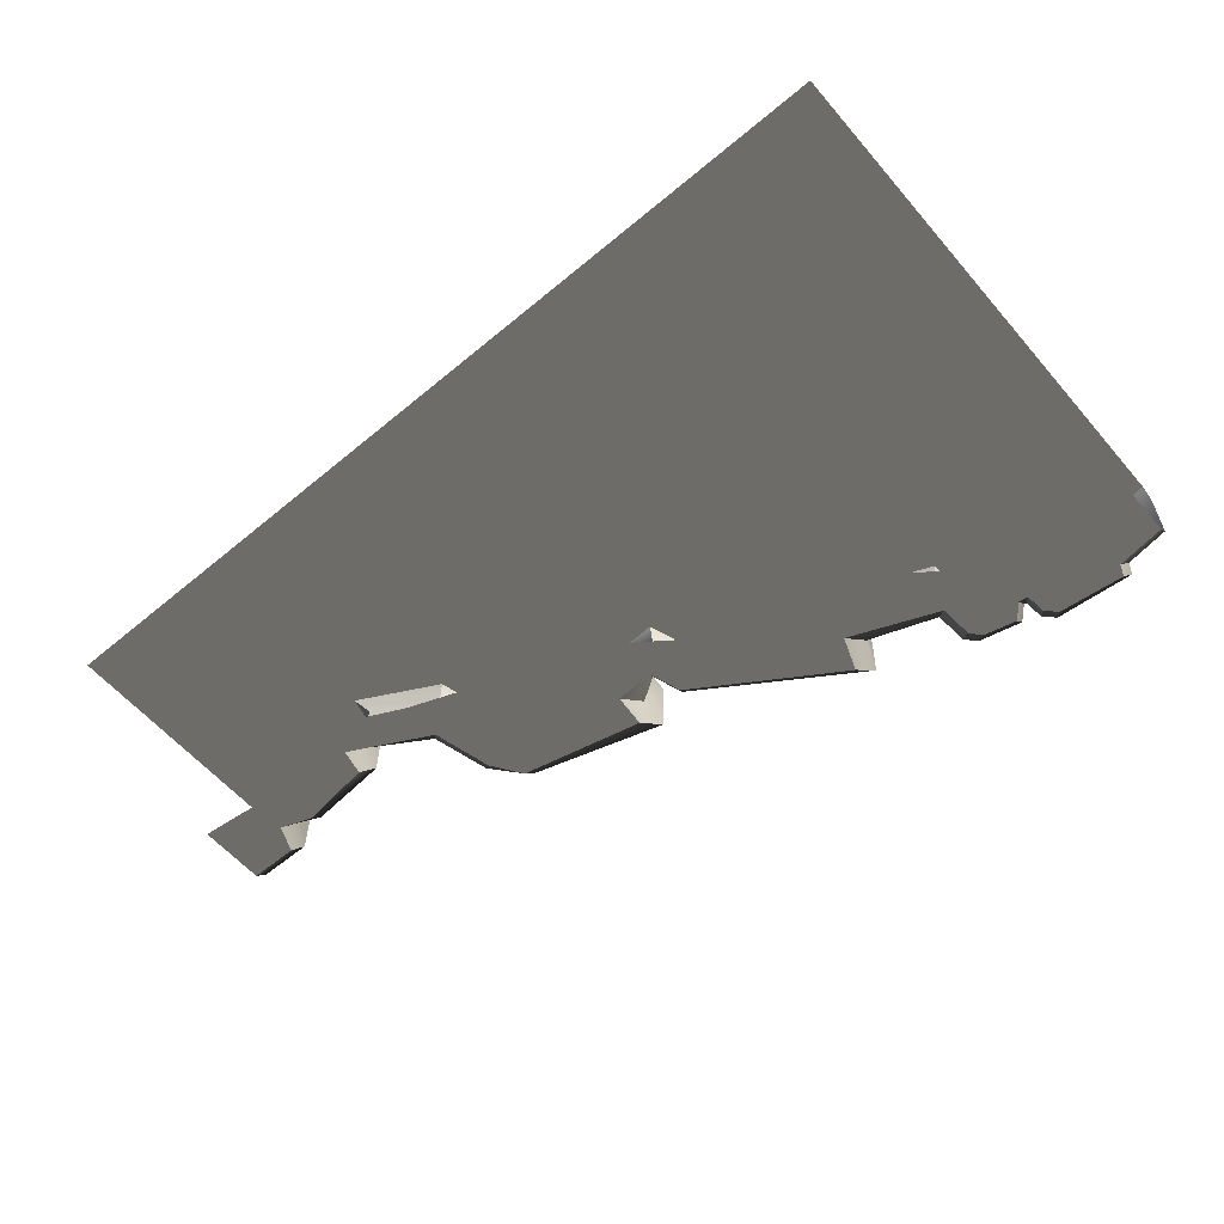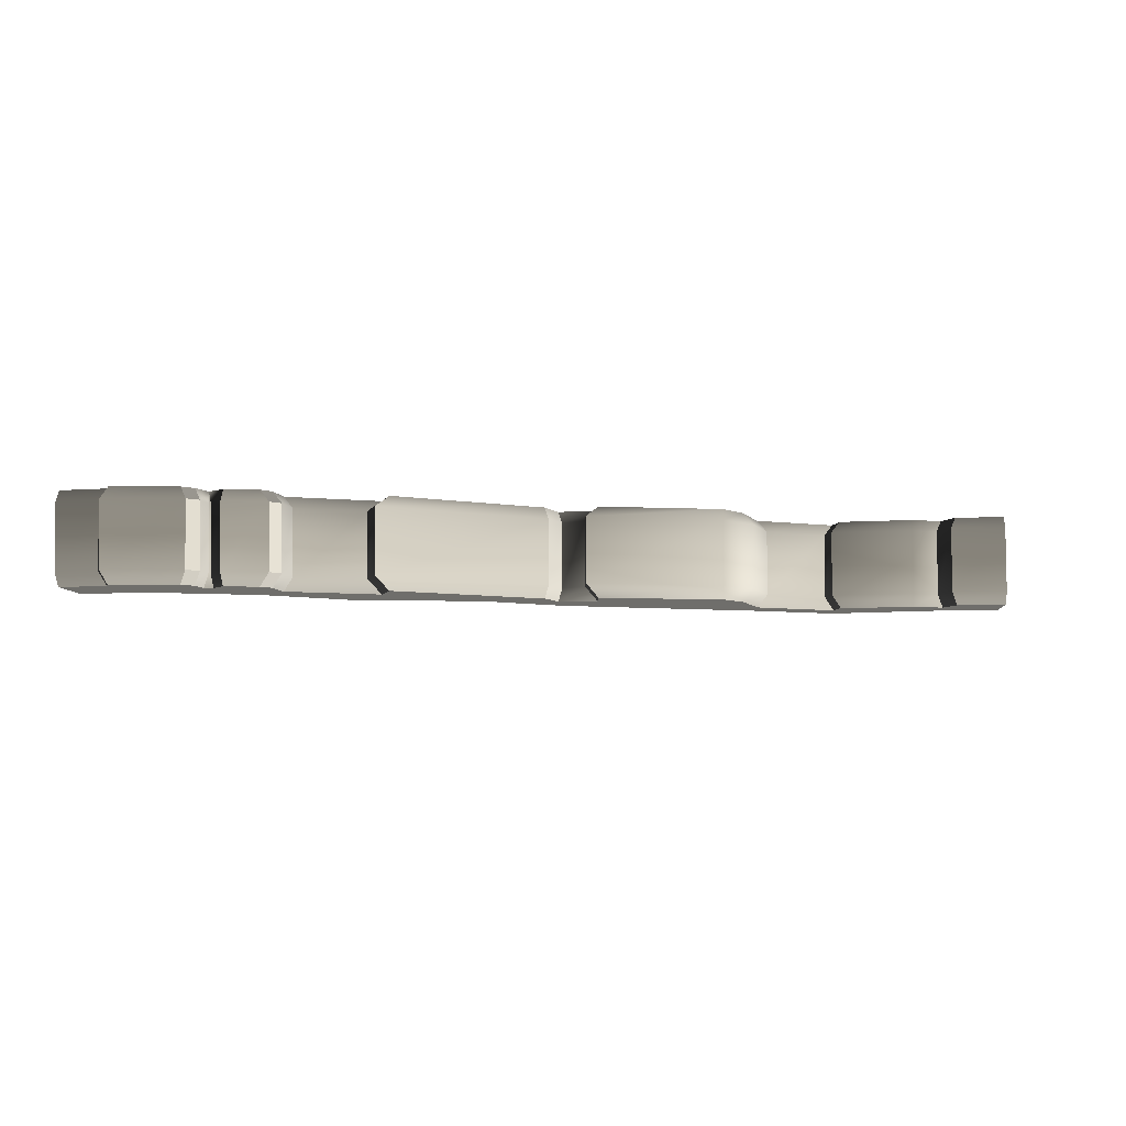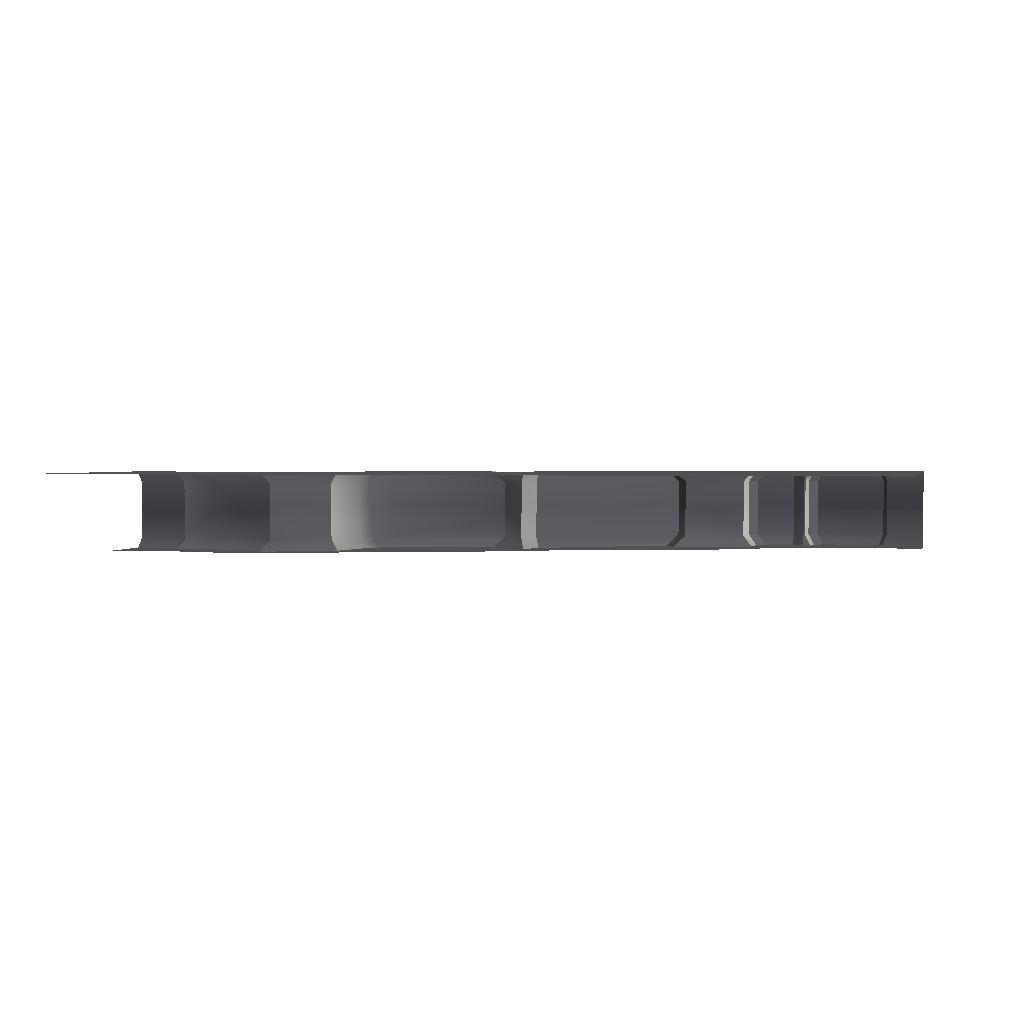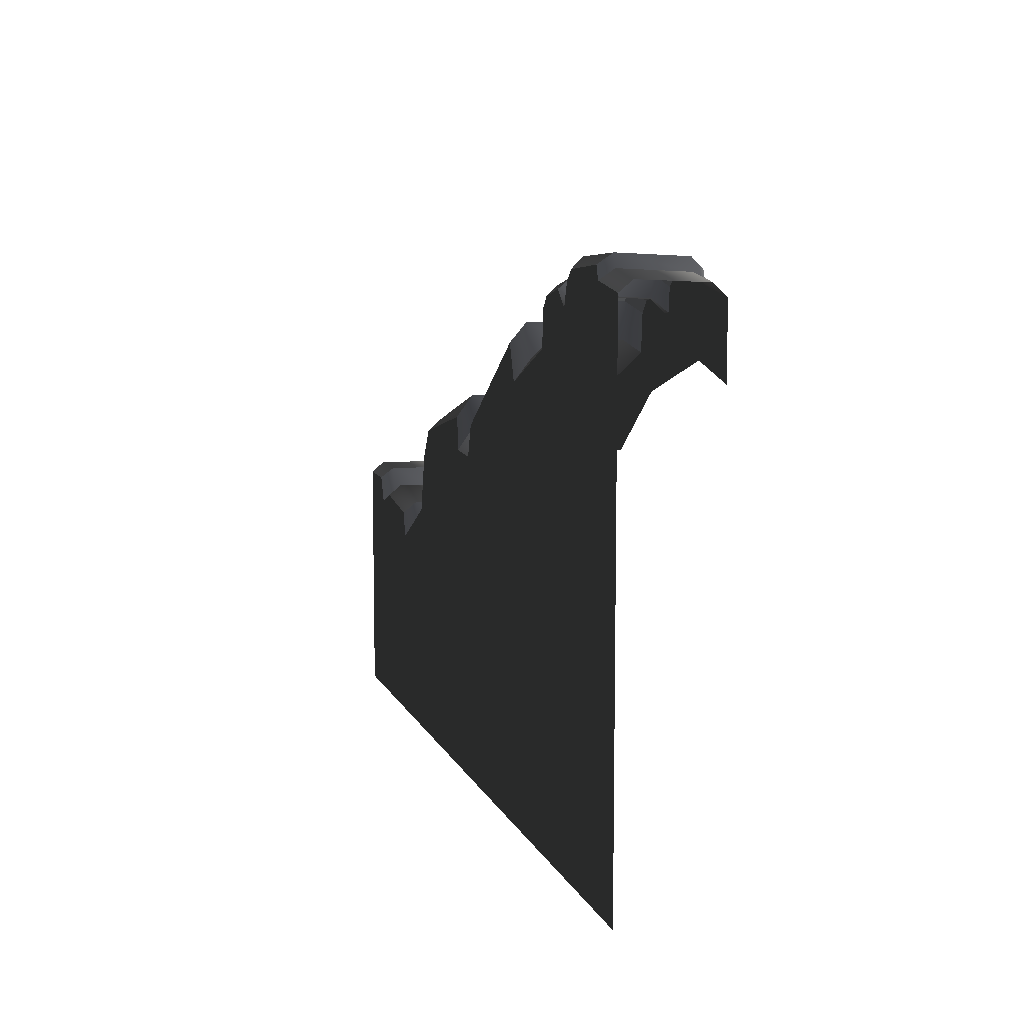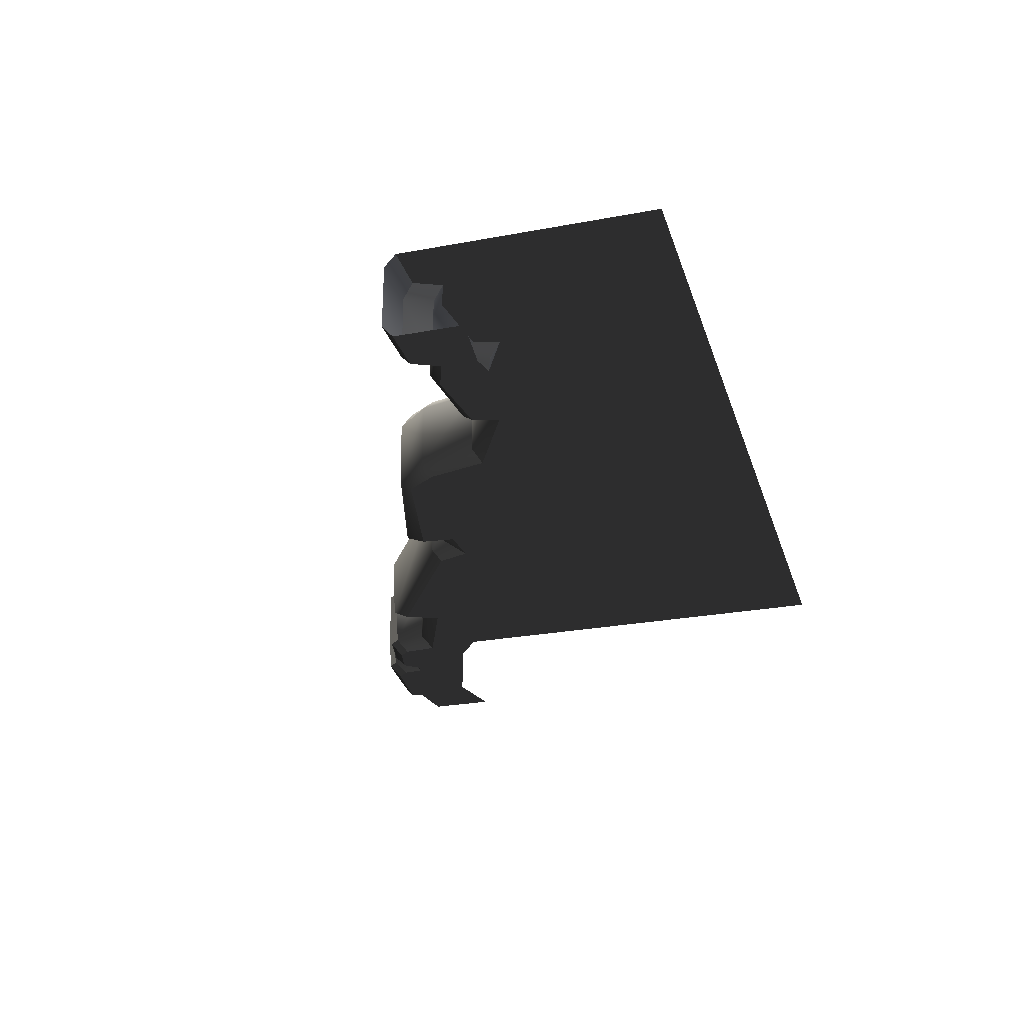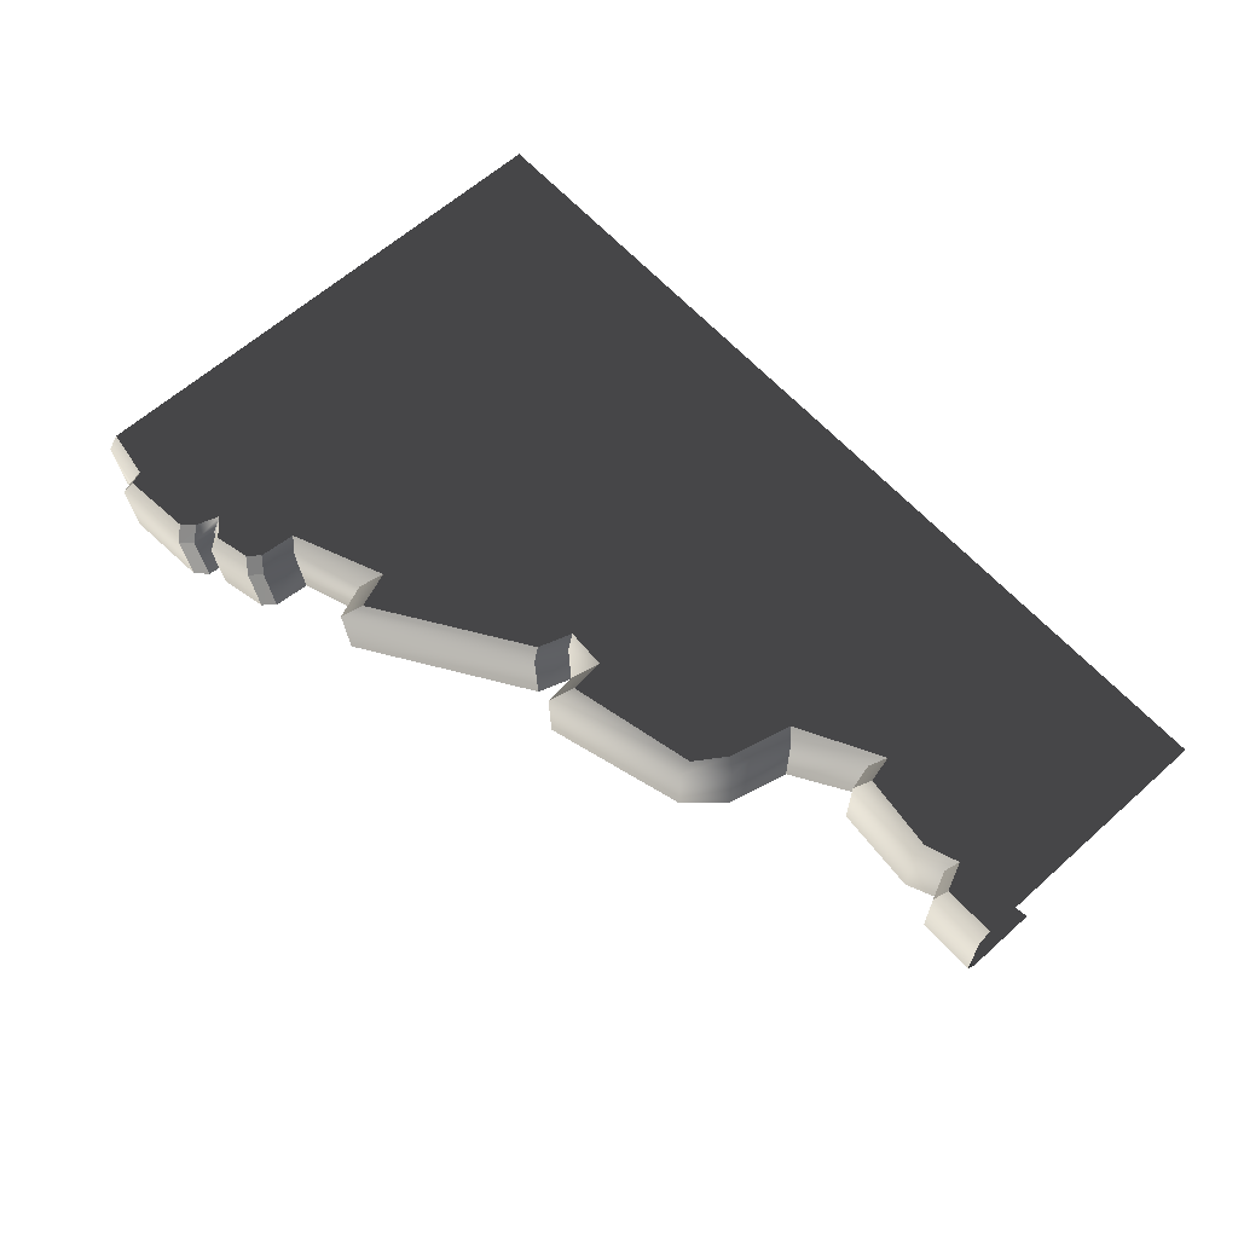
<metadata>
{"format":"obj","ext":"obj","renderer":"f3d","projection":"perspective","resolution":1024,"background":"white","views":[{"elev":-59.2,"azim":-139.5,"up":"+Y"},{"elev":-6.5,"azim":4.7,"up":"+Y"},{"elev":1.9,"azim":-166.3,"up":"+Y"},{"elev":9.0,"azim":-106.0,"up":"+Z"},{"elev":-27.0,"azim":106.1,"up":"+Y"},{"elev":62.6,"azim":47.9,"up":"+Y"}]}
</metadata>
<code>
v 0.3499 -0.8608 4.261
v 1.829 -0.1392 3.847
v 1.829 -0.8608 3.84
v 0.3499 -0.1392 4.279
v 2.165 -0.1392 3.462
v 2.165 -0.8608 3.457
v 2.325 -0.1392 2.816
v 2.325 -0.8608 2.814
v 1.829 2.747e-06 3.72
v 0.4699 3.525e-07 4.034
v 0.4699 -1 4.008
v 1.829 -1 3.709
v 2.213 8.287e-07 2.723
v 2.052 2.385e-06 3.385
v 2.052 -1 3.377
v 2.213 -1 2.718
v -5 -0.8608 5.747
v -4.52 -0.1392 5.859
v -4.52 -0.8608 5.819
v -5 -0.1392 5.784
v -4.464 2.253e-06 5.752
v -5 -2.069e-06 5.67
v -5 -1 5.619
v -4.464 -1 5.696
v -3.478 -0.8608 5.77
v -3.451 -0.1392 5.579
v -3.451 -0.8608 5.534
v -3.478 -0.1392 5.814
v -3.483 1.331e-06 5.456
v -3.562 -5.864e-07 5.7
v -3.562 -1 5.638
v -3.535 -1 5.399
v -3.288 2.008e-06 5.624
v -3.431 -0.1392 5.569
v -3.288 -0.1392 5.739
v -3.431 -0.8608 5.524
v -3.288 -0.8608 5.695
v -3.431 -1 5.389
v -3.288 -1 5.562
v -1.785 -0.8608 5.187
v -0.06895 -0.1392 4.097
v -0.06895 -0.8608 4.076
v -1.785 -0.1392 5.223
v -0.119 -1.129e-06 4.004
v -1.666 -8.583e-09 5.012
v -1.666 -1 4.963
v -0.119 -1 3.972
v 4.396 -0.8608 2.932
v 5 -0.1392 2.932
v 5 -0.8608 2.932
v 4.396 -0.1392 2.932
v 5 2.894e-06 2.812
v 4.458 3.187e-06 2.812
v 4.458 -1 2.812
v 5 -1 2.812
v 2.325 -0.8608 2.814
v 2.998 -0.1392 2.404
v 2.998 -0.8608 2.405
v 2.325 -0.1392 2.816
v 3.099 2.644e-06 2.255
v 2.213 8.287e-07 2.723
v 2.213 -1 2.718
v 3.099 -1 2.257
v 3.977 -0.8608 2.765
v 4.266 -0.1392 2.639
v 4.266 -0.8608 2.639
v 3.977 -0.1392 2.765
v 3.066 -0.8608 2.687
v 3.066 -0.1392 2.685
v 4.327 1.564e-06 2.519
v 3.977 6.643e-07 2.645
v 3.977 -1 2.645
v 4.327 -1 2.519
v 3.167 2.044e-06 2.539
v 3.167 -1 2.541
v -1.929 -0.8608 4.824
v -1.785 -0.1392 5.223
v -1.785 -0.8608 5.187
v -1.929 -0.1392 4.86
v -1.666 -8.583e-09 5.012
v -1.81 2.678e-06 4.626
v -1.81 -1 4.576
v -1.666 -1 4.963
v 0.3149 -0.8608 3.904
v 0.3499 -0.1392 4.279
v 0.3499 -0.8608 4.261
v 0.3148 -0.1392 3.921
v 0.4699 3.525e-07 4.034
v 0.4348 1.222e-06 3.664
v 0.4349 -1 3.64
v 0.4699 -1 4.008
v 0.0501 -0.8608 3.726
v 0.3148 -0.1392 3.921
v 0.3149 -0.8608 3.904
v 0.0501 -0.1392 3.745
v 0.4348 1.222e-06 3.664
v 2.384e-07 4.13e-07 3.644
v -8.66e-07 -1 3.614
v 0.4349 -1 3.64
v -0.06895 -0.8608 4.076
v 0.0501 -0.1392 3.745
v 0.0501 -0.8608 3.726
v -0.06895 -0.1392 4.097
v 2.384e-07 4.13e-07 3.644
v -0.119 -1.129e-06 4.004
v -0.119 -1 3.972
v -8.66e-07 -1 3.614
v -2.671 -0.8608 5.087
v -1.929 -0.1392 4.86
v -1.929 -0.8608 4.824
v -2.671 -0.1392 5.129
v -1.81 2.678e-06 4.626
v -2.789 1.53e-06 5.033
v -2.789 -1 4.975
v -1.81 -1 4.576
v -2.701 -0.8608 5.466
v -2.671 -0.1392 5.129
v -2.671 -0.8608 5.087
v -2.701 -0.1392 5.508
v -2.789 1.53e-06 5.033
v -2.82 1.361e-06 5.416
v -2.82 -1 5.357
v -2.789 -1 4.975
v -4.469 -0.8608 5.954
v -3.597 -0.1392 5.93
v -3.597 -0.8608 5.886
v -4.469 -0.1392 5.994
v -3.681 3.161e-07 5.819
v -4.414 3.648e-07 5.888
v -4.414 -1 5.832
v -3.681 -1 5.758
v -3.288 -0.8608 5.695
v -2.806 -0.1392 5.631
v -2.806 -0.8608 5.588
v -3.288 -0.1392 5.739
v -2.925 1.012e-06 5.54
v -3.288 2.008e-06 5.624
v -3.288 -1 5.562
v -2.925 -1 5.48
v -4.52 -0.8608 5.819
v -4.469 -0.1392 5.994
v -4.469 -0.8608 5.954
v -4.52 -0.1392 5.859
v -4.414 3.648e-07 5.888
v -4.464 2.253e-06 5.752
v -4.464 -1 5.696
v -4.414 -1 5.832
v -3.451 -0.8608 5.534
v -3.431 -0.1392 5.569
v -3.431 -0.8608 5.524
v -3.451 -0.1392 5.579
v -3.483 1.331e-06 5.456
v -3.535 -1 5.399
v -3.431 -1 5.389
v 2.998 -0.8608 2.405
v 3.066 -0.1392 2.685
v 3.066 -0.8608 2.687
v 2.998 -0.1392 2.404
v 3.167 2.044e-06 2.539
v 3.099 2.644e-06 2.255
v 3.099 -1 2.257
v 3.167 -1 2.541
v 4.266 -0.8608 2.639
v 4.396 -0.1392 2.932
v 4.396 -0.8608 2.932
v 4.266 -0.1392 2.639
v 4.458 3.187e-06 2.812
v 4.327 1.564e-06 2.519
v 4.327 -1 2.519
v 4.458 -1 2.812
v -3.535 -1 5.399
v -3.681 -1 5.758
v -3.562 -1 5.638
v -4.464 -1 5.696
v -4.414 -1 5.832
v -4.327 -1 5.02
v -5 -1 4.864
v -5 -1 5.619
v -3.431 -1 5.389
v -3.099 -1 4.625
v -2.789 -1 4.975
v -3.288 -1 5.562
v -2.925 -1 5.48
v -2.82 -1 5.357
v -1.81 -1 4.576
v -2.213 -1 3.953
v -0.8375 -1 3.732
v -8.66e-07 -1 3.614
v -1.666 -1 4.963
v -0.119 -1 3.972
v -8.66e-07 -1 3.113
v 0.4349 -1 3.64
v 0.8375 -1 2.792
v 2.213 -1 2.718
v 2.052 -1 3.377
v 0.4699 -1 4.008
v 1.829 -1 3.709
v 2.213 -1 2.272
v 3.099 -1 2.257
v 3.099 -1 1.847
v 4.327 -1 2.519
v 3.977 -1 2.645
v 3.167 -1 2.541
v 4.327 -1 2.129
v 5 -1 2.058
v 5 -1 2.812
v 4.458 -1 2.812
v -3.562 -5.864e-07 5.7
v -4.464 2.253e-06 5.752
v -3.483 1.331e-06 5.456
v -4.414 3.648e-07 5.888
v -3.681 3.161e-07 5.819
v -4.464 5.557e-06 0.02378
v -5 1.235e-06 0.02377
v -5 -2.069e-06 5.67
v -3.483 4.634e-06 0.02378
v -2.789 1.53e-06 5.033
v -3.288 2.008e-06 5.624
v -2.82 1.361e-06 5.416
v -2.925 1.012e-06 5.54
v -2.789 4.834e-06 0.02378
v -1.81 2.678e-06 4.626
v -1.81 5.982e-06 0.02377
v 2.384e-07 4.13e-07 3.644
v -1.666 -8.583e-09 5.012
v -0.119 -1.129e-06 4.004
v 2.146e-06 3.717e-06 0.02373
v 0.4348 1.222e-06 3.664
v 0.4348 4.525e-06 0.02372
v 2.213 8.287e-07 2.723
v 2.052 2.385e-06 3.385
v 0.4699 3.525e-07 4.034
v 1.829 2.747e-06 3.72
v 2.213 4.132e-06 0.02376
v 3.099 2.644e-06 2.255
v 3.099 5.948e-06 0.02376
v 4.327 1.564e-06 2.519
v 3.977 6.643e-07 2.645
v 3.167 2.044e-06 2.539
v 4.327 4.868e-06 0.02376
v 5 4.546e-06 2.448
v 5 2.894e-06 2.812
v 4.458 3.187e-06 2.812
v 5 4.546e-06 0.02376
v -2.701 -0.8608 5.466
v -2.925 -1 5.48
v -2.806 -0.8608 5.588
v -2.82 -1 5.357
v -2.701 -0.1392 5.508
v -2.806 -0.8608 5.588
v -2.806 -0.1392 5.631
v -2.701 -0.8608 5.466
v -2.82 1.361e-06 5.416
v -2.806 -0.1392 5.631
v -2.925 1.012e-06 5.54
v -2.701 -0.1392 5.508
v -3.478 -0.8608 5.77
v -3.681 -1 5.758
v -3.597 -0.8608 5.886
v -3.562 -1 5.638
v -3.478 -0.1392 5.814
v -3.597 -0.8608 5.886
v -3.597 -0.1392 5.93
v -3.478 -0.8608 5.77
v -3.562 -5.864e-07 5.7
v -3.597 -0.1392 5.93
v -3.681 3.161e-07 5.819
v -3.478 -0.1392 5.814
g P_DF_Wall_18a_(5)_961_117
f 1 3 2
f 2 4 1
f 5 2 3
f 3 6 5
f 7 5 6
f 6 8 7
f 4 2 9
f 9 10 4
f 3 1 11
f 11 12 3
f 6 3 12
f 5 7 13
f 13 14 5
f 2 5 14
f 14 9 2
f 8 6 15
f 12 15 6
f 15 16 8
f 17 19 18
f 18 20 17
f 20 18 21
f 21 22 20
f 19 17 23
f 23 24 19
f 25 27 26
f 26 28 25
f 28 26 29
f 29 30 28
f 27 25 31
f 31 32 27
f 33 29 34
f 34 35 33
f 35 34 36
f 36 37 35
f 37 36 38
f 38 39 37
f 40 42 41
f 41 43 40
f 43 41 44
f 44 45 43
f 42 40 46
f 46 47 42
f 48 50 49
f 49 51 48
f 51 49 52
f 52 53 51
f 50 48 54
f 54 55 50
f 56 58 57
f 57 59 56
f 59 57 60
f 60 61 59
f 58 56 62
f 62 63 58
f 64 66 65
f 65 67 64
f 68 64 67
f 67 69 68
f 67 65 70
f 70 71 67
f 69 67 71
f 66 64 72
f 72 73 66
f 71 74 69
f 64 68 75
f 75 72 64
f 76 78 77
f 77 79 76
f 79 77 80
f 80 81 79
f 78 76 82
f 82 83 78
f 84 86 85
f 85 87 84
f 87 85 88
f 88 89 87
f 86 84 90
f 90 91 86
f 92 94 93
f 93 95 92
f 95 93 96
f 96 97 95
f 94 92 98
f 98 99 94
f 100 102 101
f 101 103 100
f 103 101 104
f 104 105 103
f 102 100 106
f 106 107 102
f 108 110 109
f 109 111 108
f 111 109 112
f 112 113 111
f 110 108 114
f 114 115 110
f 116 118 117
f 117 119 116
f 119 117 120
f 120 121 119
f 118 116 122
f 122 123 118
f 124 126 125
f 125 127 124
f 127 125 128
f 128 129 127
f 126 124 130
f 130 131 126
f 132 134 133
f 133 135 132
f 135 133 136
f 136 137 135
f 134 132 138
f 138 139 134
f 140 142 141
f 141 143 140
f 143 141 144
f 144 145 143
f 142 140 146
f 146 147 142
f 148 150 149
f 149 151 148
f 149 152 151
f 150 148 153
f 153 154 150
f 155 157 156
f 156 158 155
f 158 156 159
f 159 160 158
f 157 155 161
f 161 162 157
f 163 165 164
f 164 166 163
f 166 164 167
f 167 168 166
f 165 163 169
f 169 170 165
f 171 173 172
f 171 172 174
f 172 175 174
f 171 174 176
f 177 176 174
f 174 178 177
f 179 171 176
f 176 180 179
f 181 179 180
f 181 182 179
f 181 183 182
f 181 184 183
f 185 181 180
f 180 186 185
f 185 186 187
f 188 185 187
f 189 185 188
f 188 190 189
f 187 191 188
f 192 188 191
f 191 193 192
f 194 192 193
f 192 194 195
f 195 196 192
f 196 195 197
f 193 198 194
f 199 194 198
f 198 200 199
f 201 199 200
f 199 201 202
f 202 203 199
f 200 204 201
f 201 204 205
f 201 205 206
f 206 207 201
f 208 210 209
f 208 209 211
f 208 211 212
f 213 209 210
f 209 213 214
f 214 215 209
f 210 216 213
f 216 210 217
f 218 217 210
f 218 219 217
f 218 220 219
f 217 221 216
f 221 217 222
f 222 223 221
f 223 222 224
f 224 222 225
f 225 226 224
f 224 227 223
f 227 224 228
f 228 229 227
f 229 228 230
f 231 230 228
f 228 232 231
f 232 233 231
f 230 234 229
f 234 230 235
f 235 236 234
f 236 235 237
f 238 237 235
f 235 239 238
f 237 240 236
f 240 237 241
f 242 241 237
f 237 243 242
f 241 244 240
f 245 247 246
f 246 248 245
f 249 251 250
f 250 252 249
f 253 255 254
f 254 256 253
f 257 259 258
f 258 260 257
f 261 263 262
f 262 264 261
f 265 267 266
f 266 268 265

</code>
